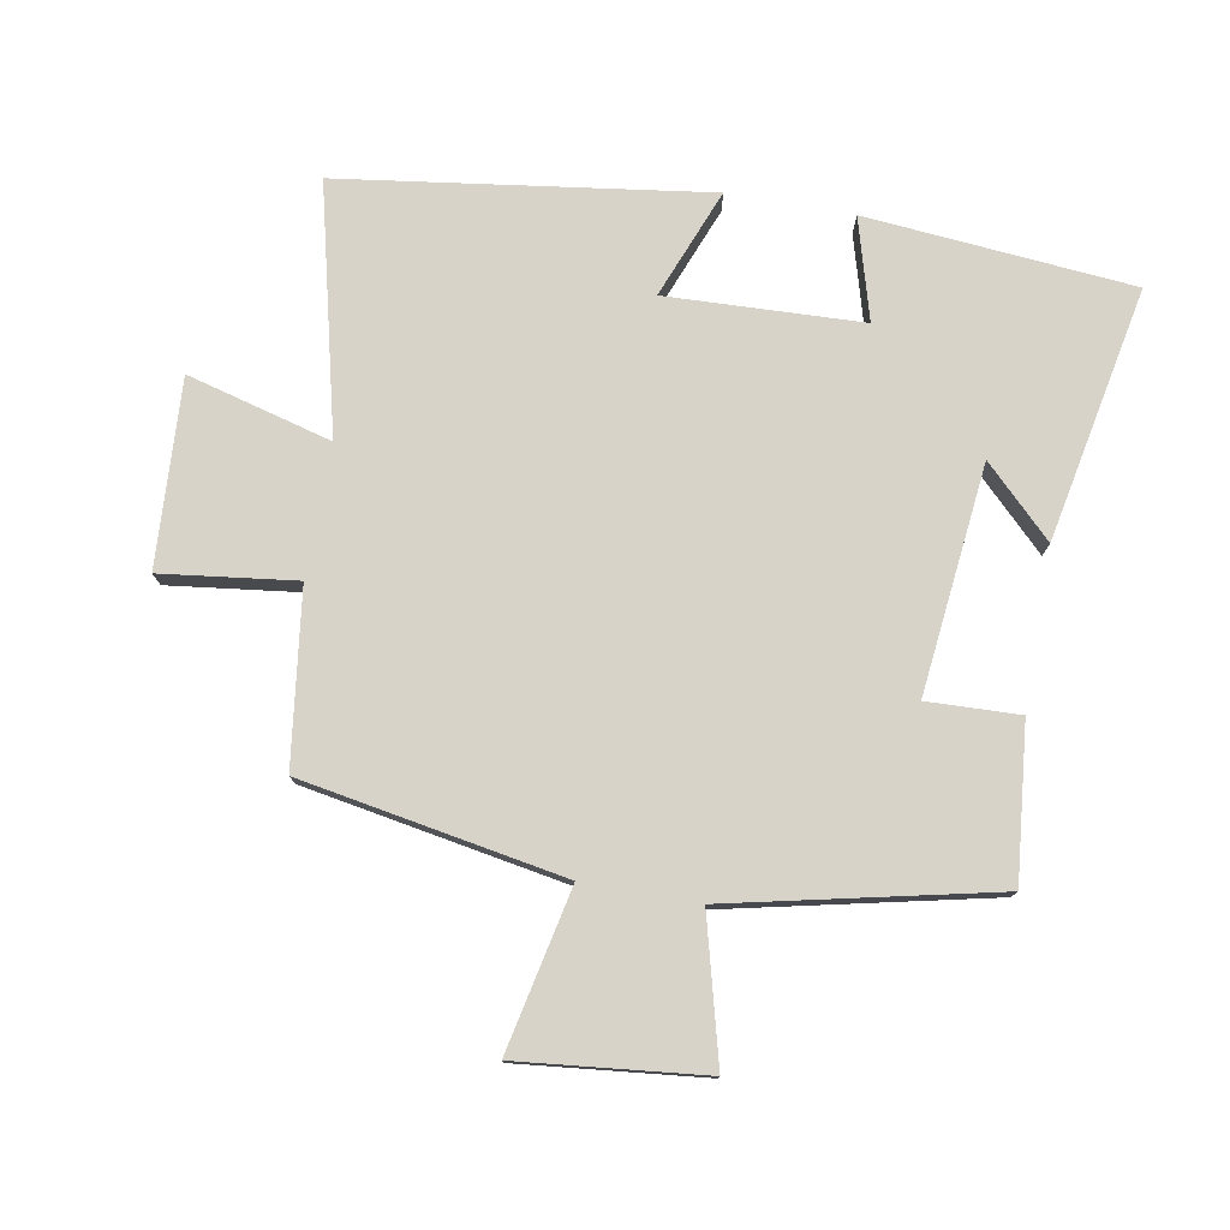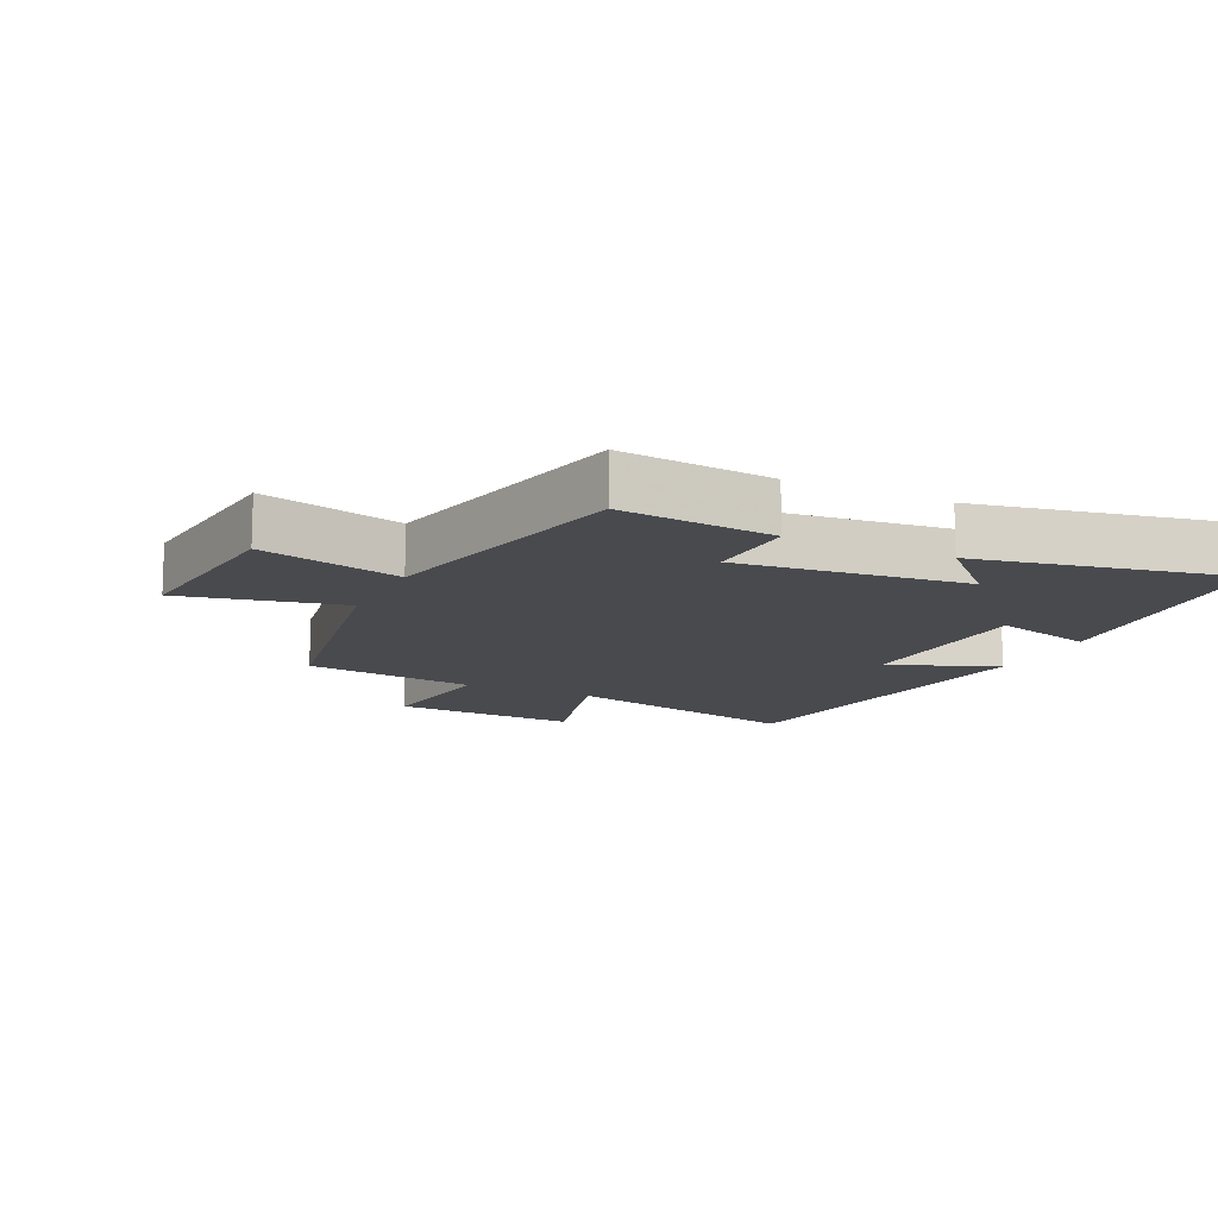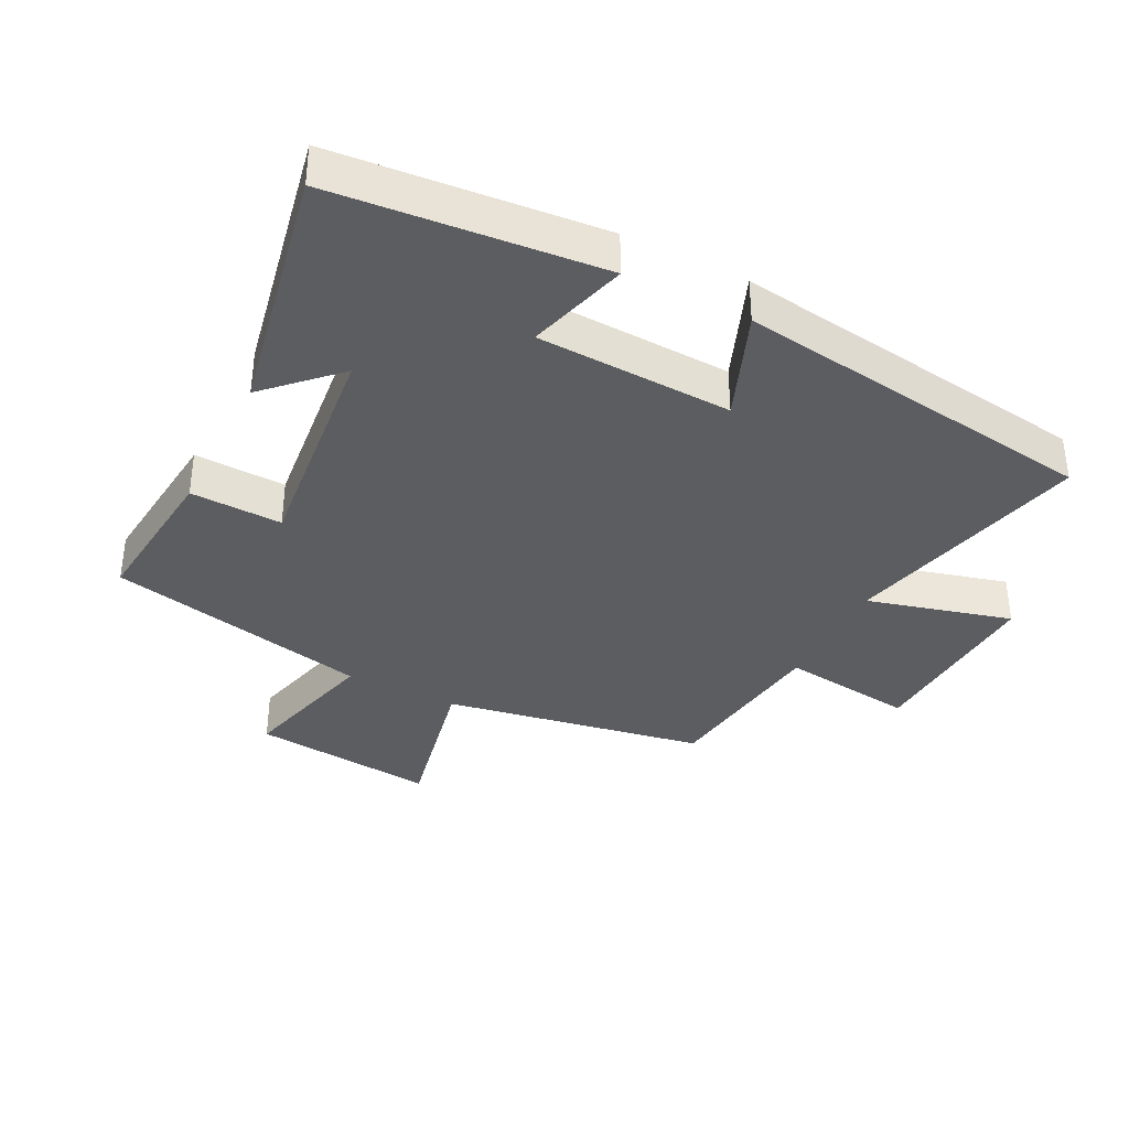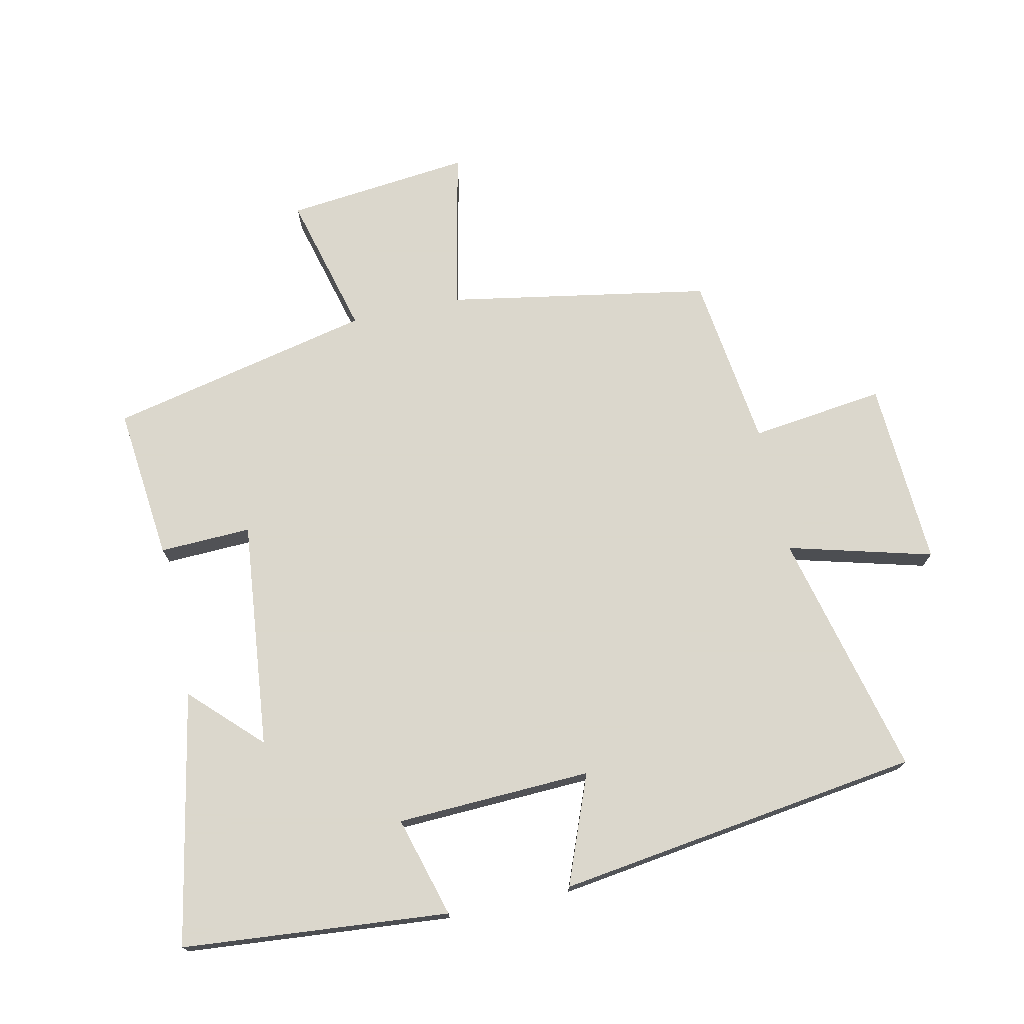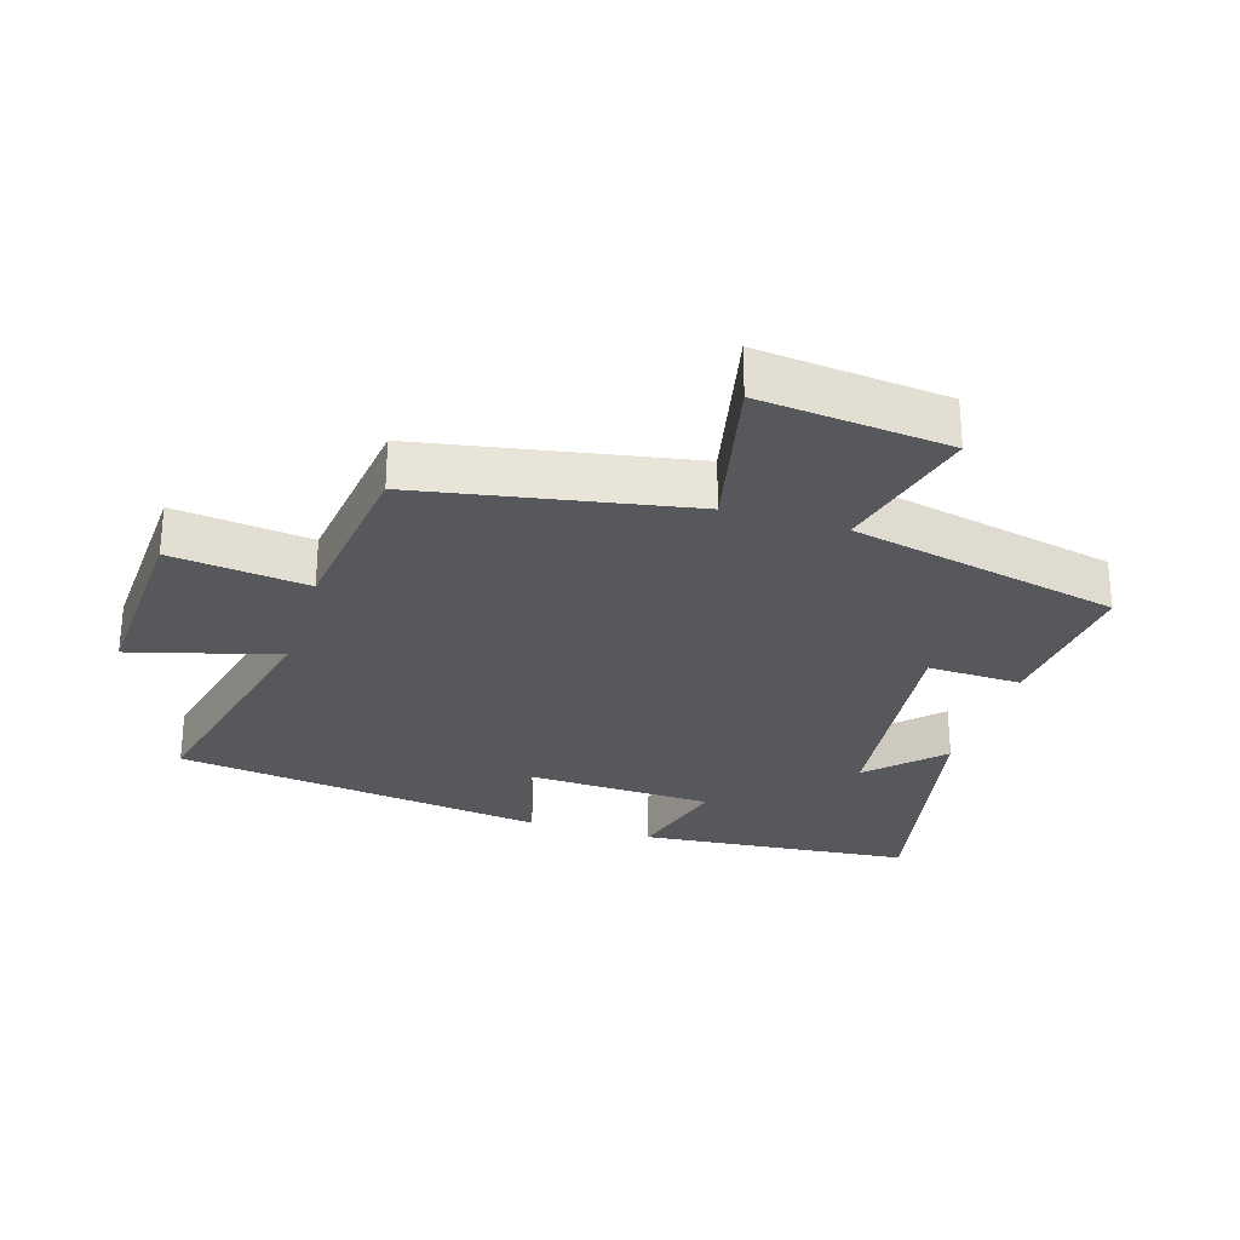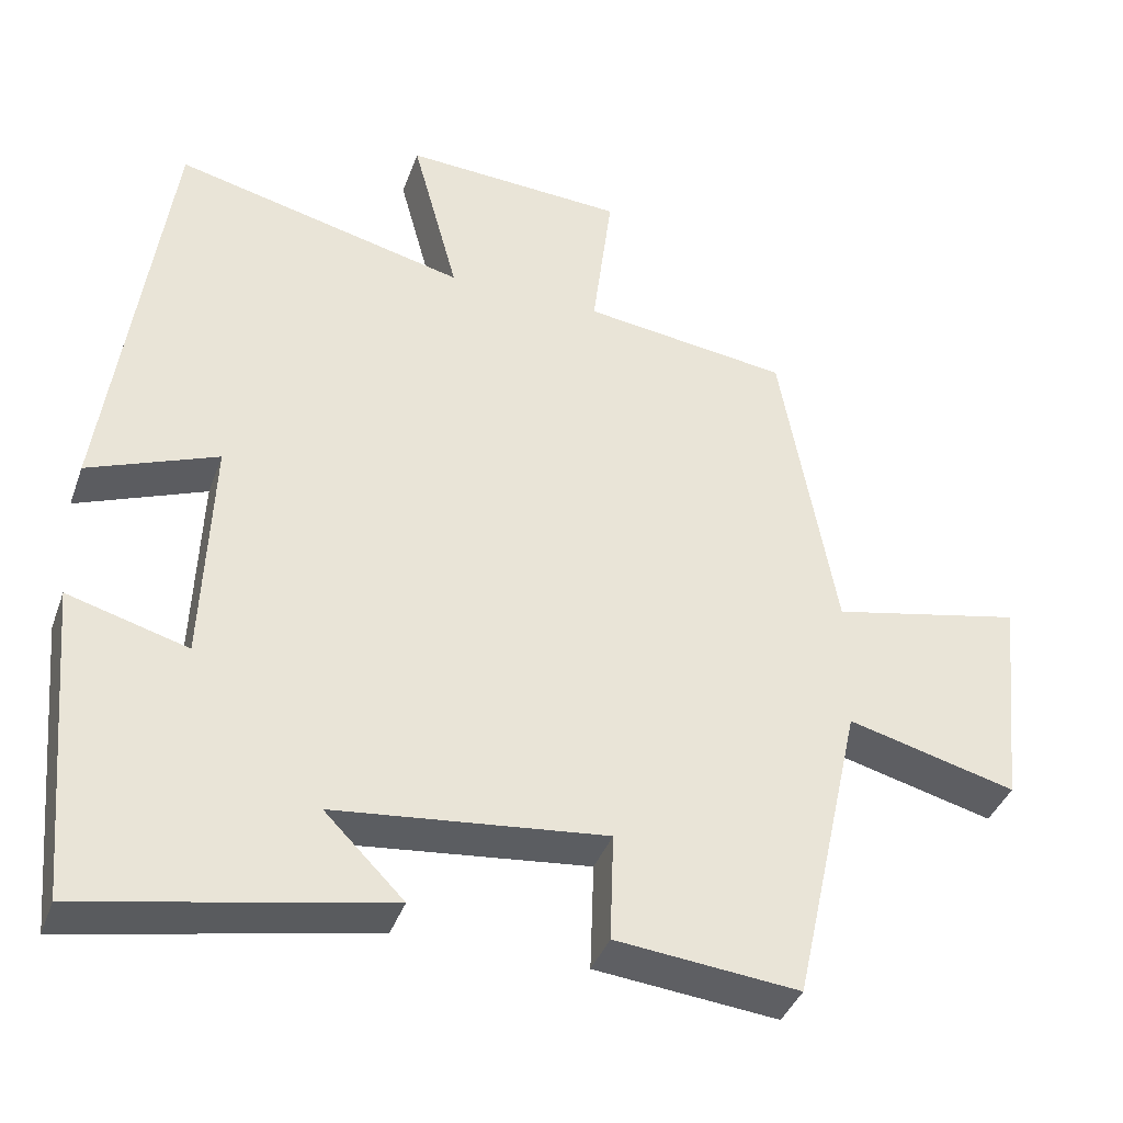
<metadata>
{"format":"obj","ext":"obj","renderer":"f3d","projection":"perspective","resolution":1024,"background":"white","views":[{"elev":77.2,"azim":100.1,"up":"+Y"},{"elev":-12.9,"azim":154.5,"up":"+Y"},{"elev":-36.6,"azim":-116.9,"up":"+Y"},{"elev":73.4,"azim":-102.3,"up":"+Y"},{"elev":-28.2,"azim":73.1,"up":"+Y"},{"elev":-39.1,"azim":-18.8,"up":"+Z"}]}
</metadata>
<code>
v 0.41 0.07 -0.524
v 0.172 0.07 -0.5
v 0.177 0.07 -0.358
v -0.175 0.07 -0.396
v -0.072 0.07 -0.5
v -0.463 0.07 -0.577
v -0.5 0.07 -0.164
v -0.344 0.07 -0.208
v -0.332 0.07 0.094
v -0.5 0.07 0.028
v -0.422 0.07 0.592
v -0.042 0.07 0.5
v -0.102 0.07 0.723
v 0.186 0.07 0.707
v 0.16 0.07 0.5
v 0.428 0.07 0.465
v 0.5 0.07 0.06
v 0.749 0.07 0.113
v 0.719 0.07 -0.173
v 0.5 0.07 -0.116
v 0.41 0 -0.524
v 0.172 0 -0.5
v 0.177 0 -0.358
v -0.175 0 -0.396
v -0.072 0 -0.5
v -0.463 0 -0.577
v -0.5 0 -0.164
v -0.344 0 -0.208
v -0.332 0 0.094
v -0.5 0 0.028
v -0.422 0 0.592
v -0.042 0 0.5
v -0.102 0 0.723
v 0.186 0 0.707
v 0.16 0 0.5
v 0.428 0 0.465
v 0.5 0 0.06
v 0.749 0 0.113
v 0.719 0 -0.173
v 0.5 0 -0.116
f 17 18 19 20
f 17 20 1
f 16 17 1
f 15 16 1
f 12 13 14 15
f 12 15 1
f 9 10 11 12
f 8 9 12
f 6 7 8
f 4 5 6
f 4 6 8 12
f 1 2 3
f 12 1 3
f 3 4 12
f 40 39 38 37
f 21 40 37
f 21 37 36
f 21 36 35
f 35 34 33 32
f 21 35 32
f 32 31 30 29
f 32 29 28
f 28 27 26
f 26 25 24
f 32 28 26 24
f 23 22 21
f 23 21 32
f 32 24 23
f 1 21 22 2
f 2 22 23 3
f 3 23 24 4
f 4 24 25 5
f 5 25 26 6
f 6 26 27 7
f 7 27 28 8
f 8 28 29 9
f 9 29 30 10
f 10 30 31 11
f 11 31 32 12
f 12 32 33 13
f 13 33 34 14
f 14 34 35 15
f 15 35 36 16
f 16 36 37 17
f 17 37 38 18
f 18 38 39 19
f 19 39 40 20
f 20 40 21 1

</code>
